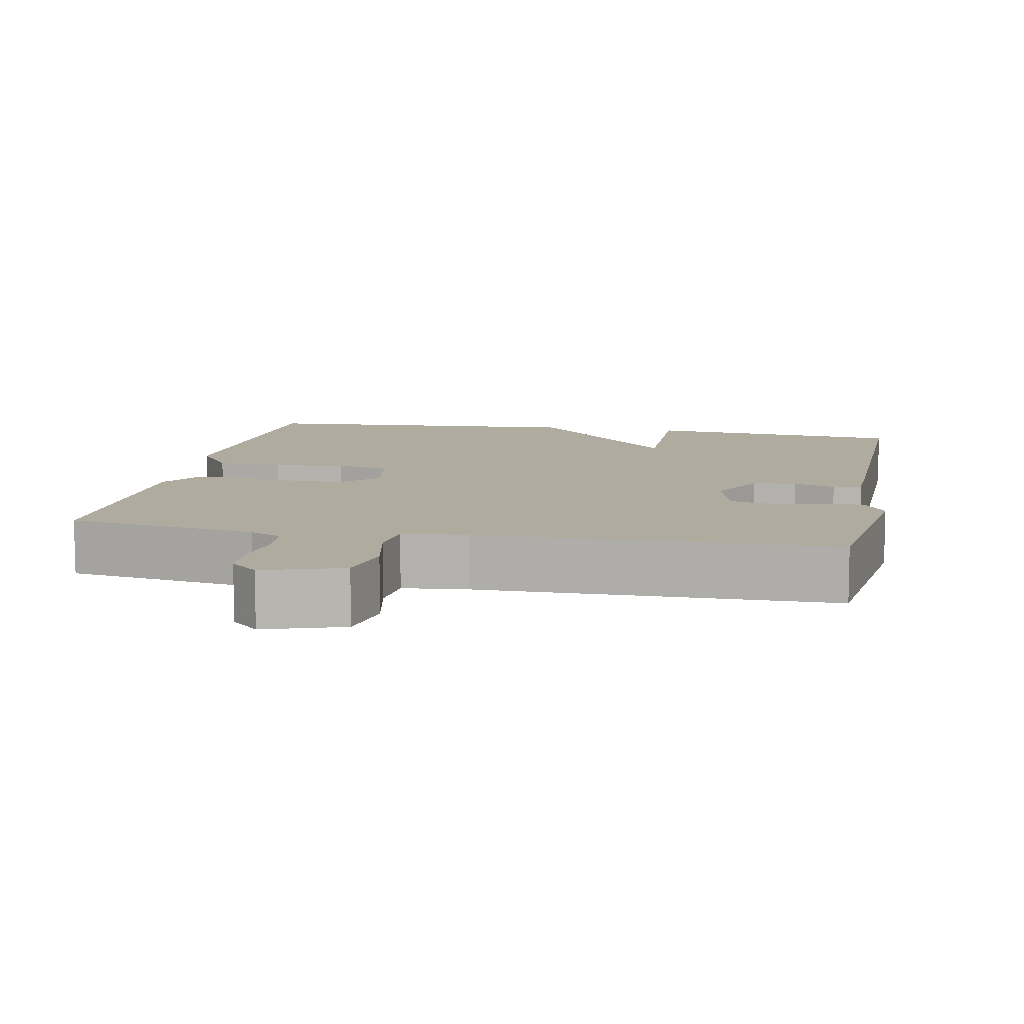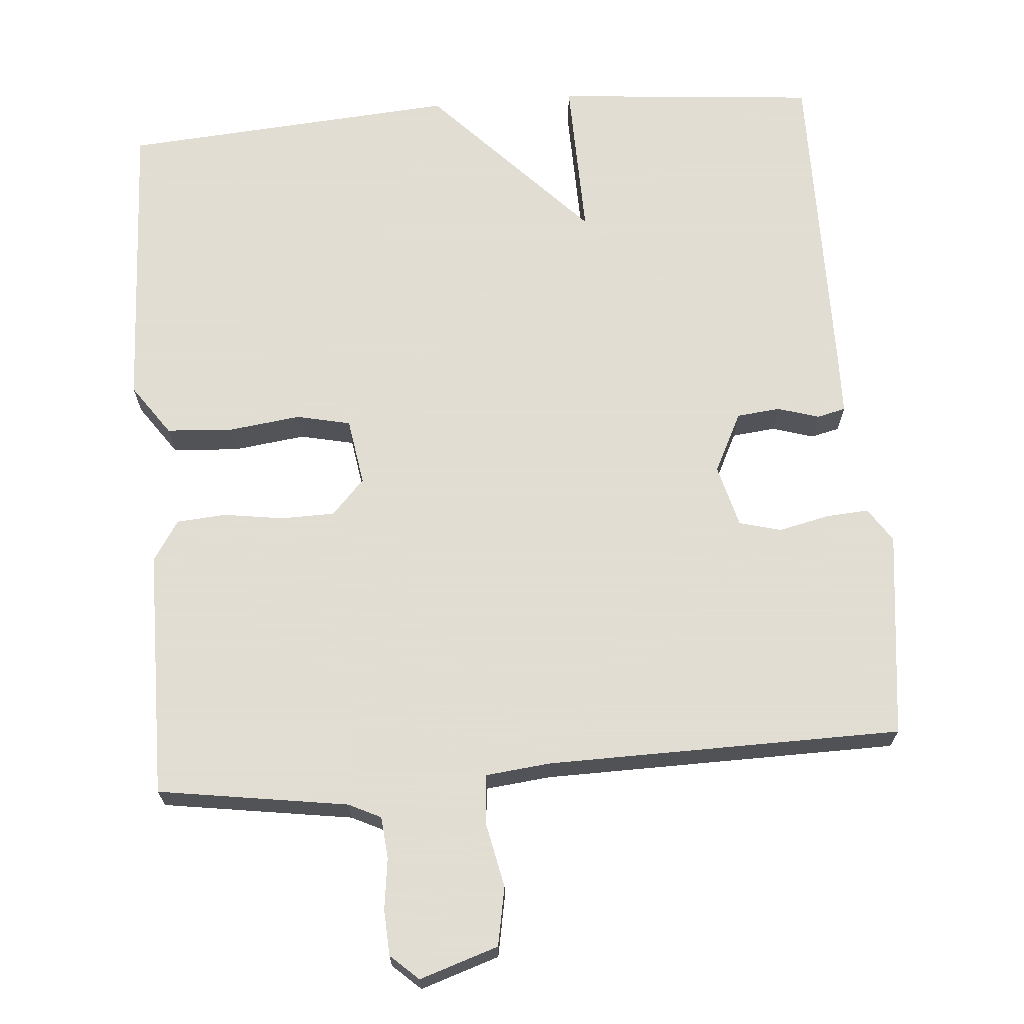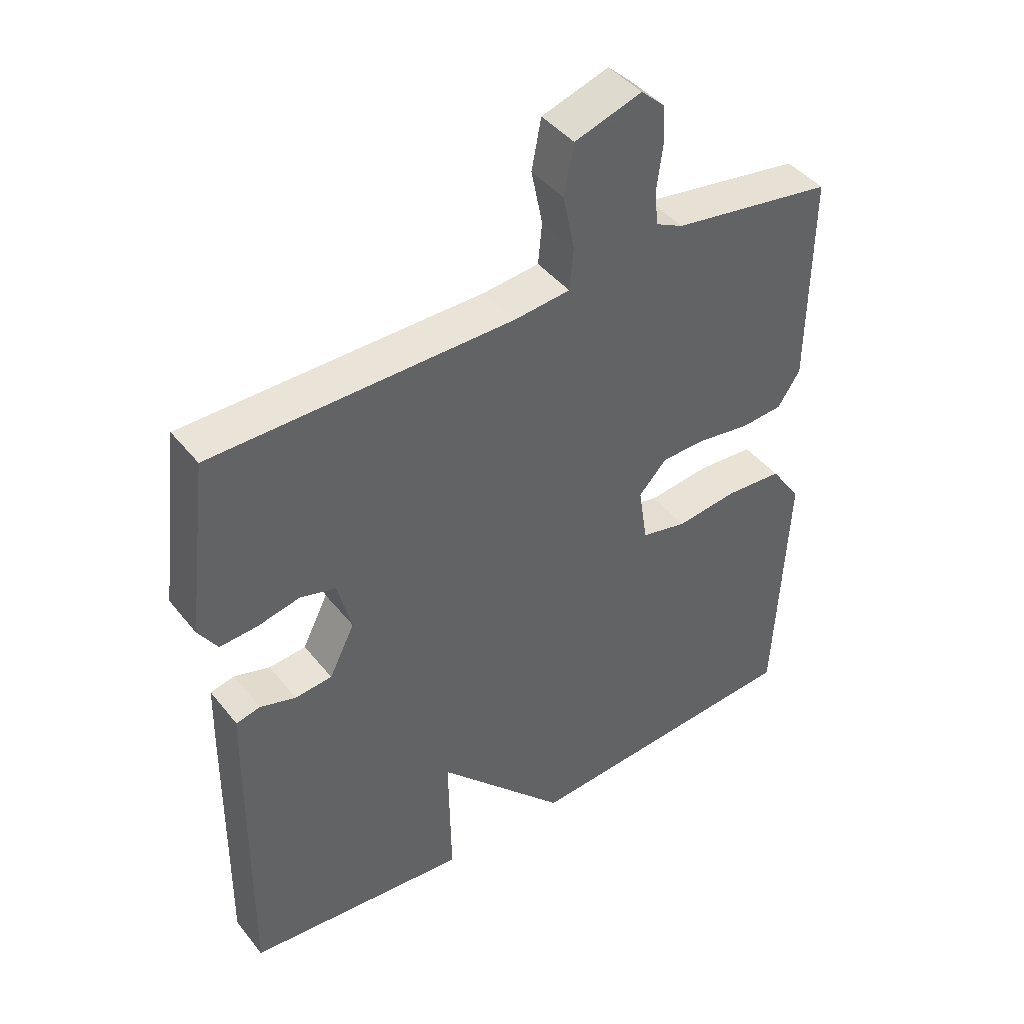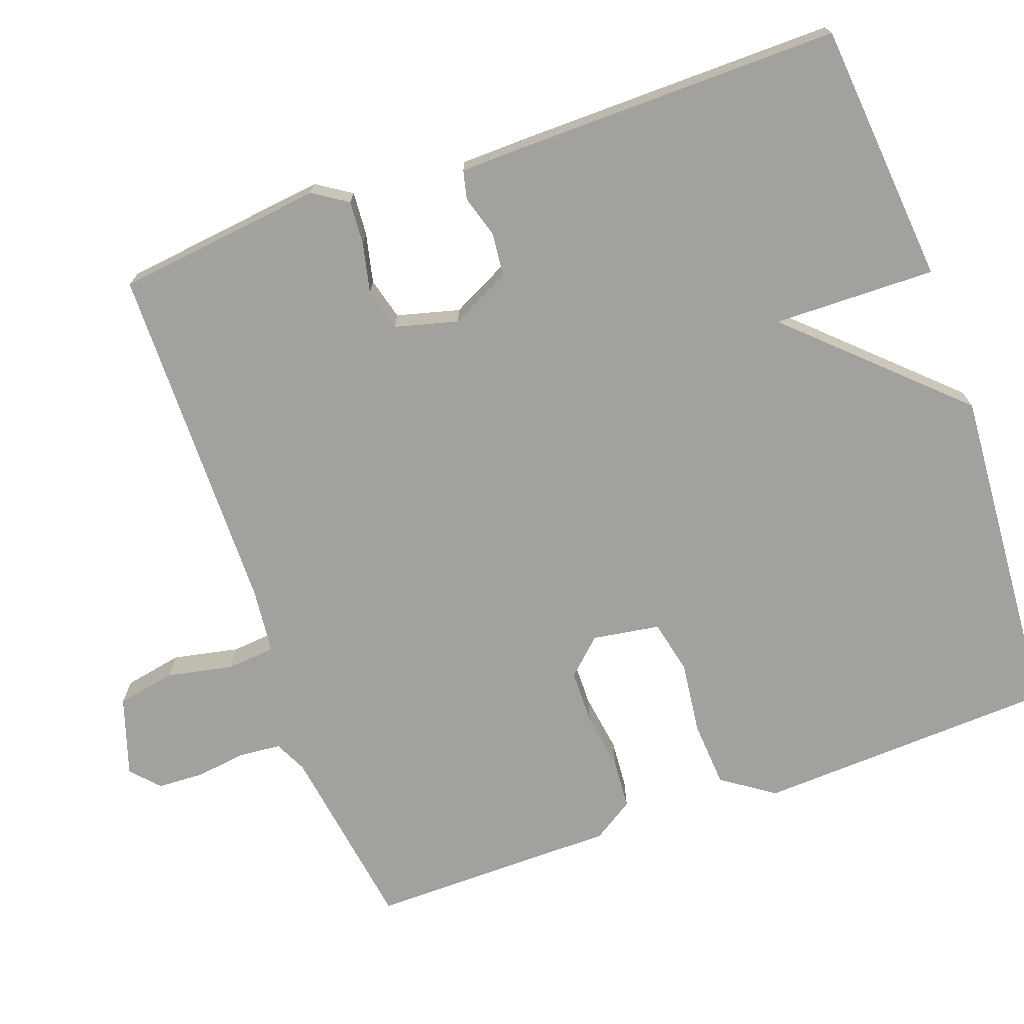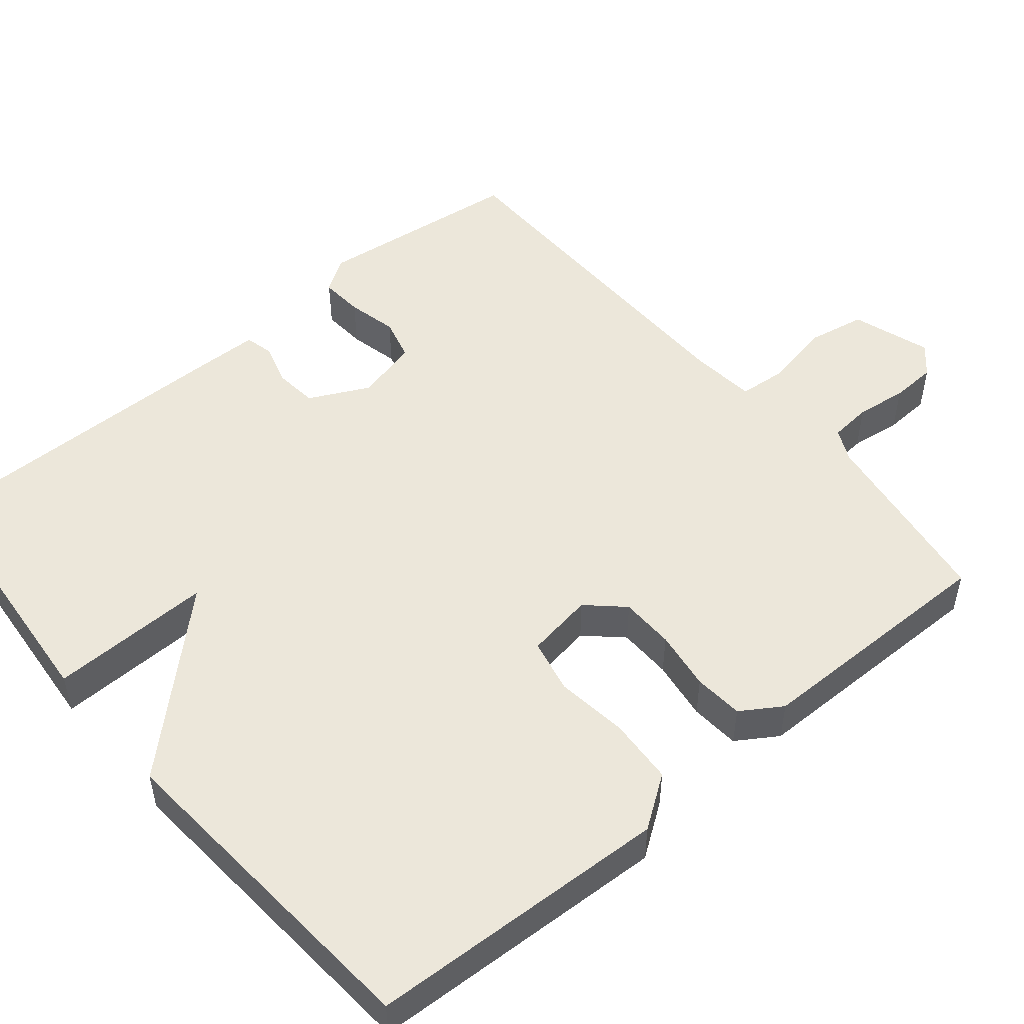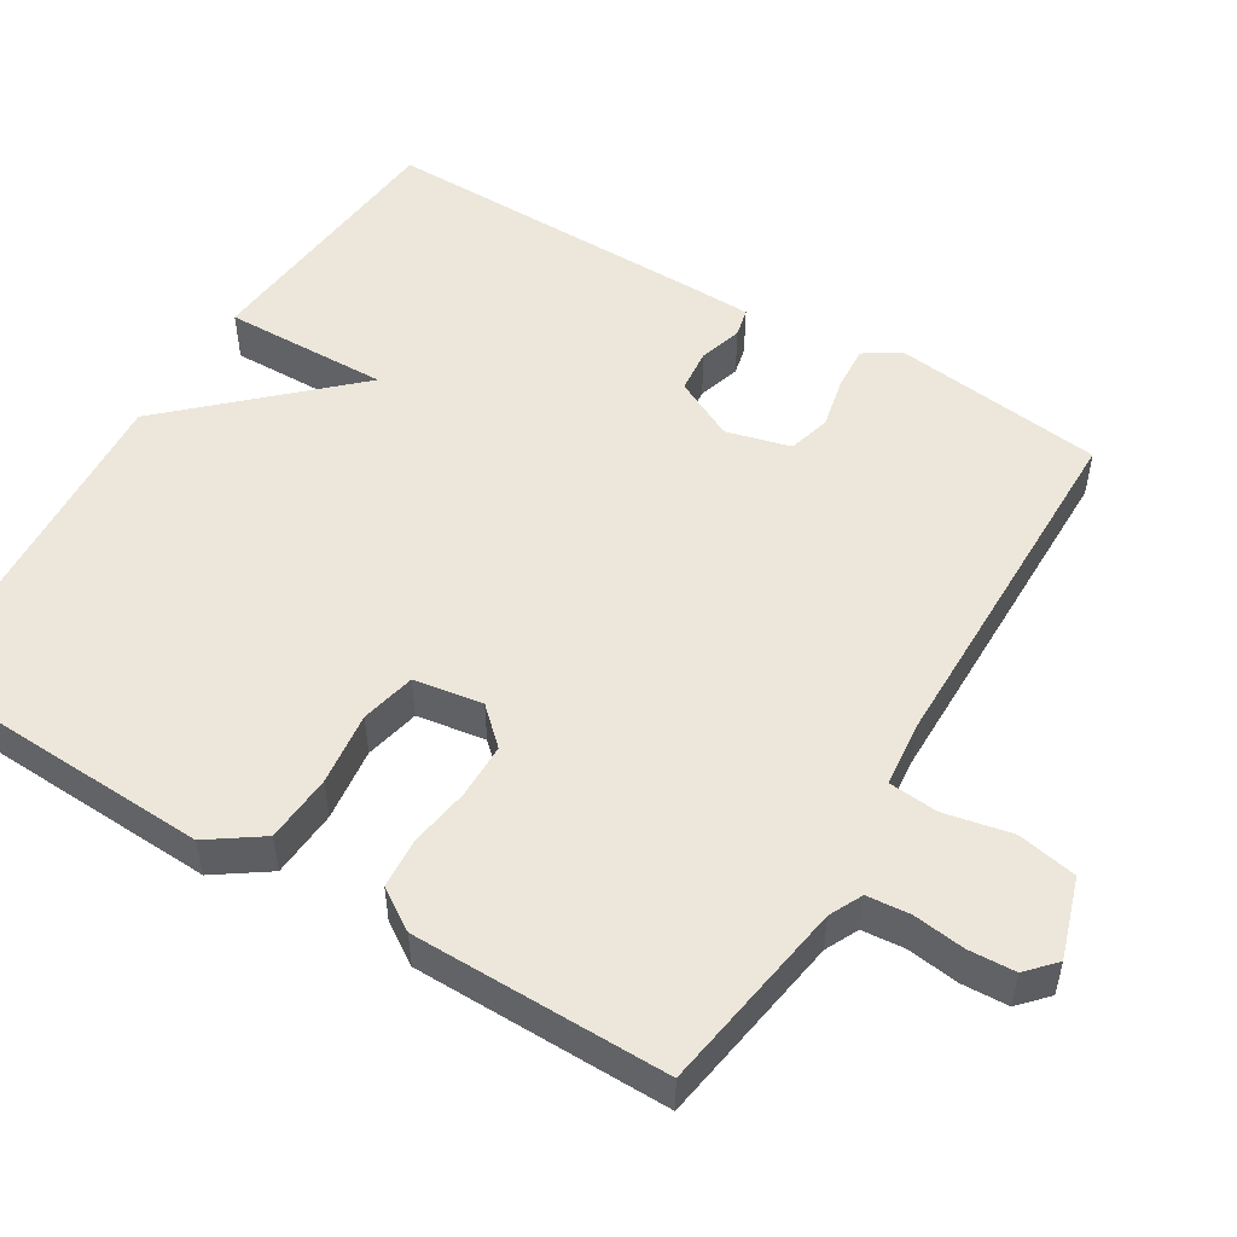
<metadata>
{"format":"obj","ext":"obj","renderer":"f3d","projection":"perspective","resolution":1024,"background":"white","views":[{"elev":9.6,"azim":11.0,"up":"+Y"},{"elev":68.1,"azim":-4.8,"up":"+Y"},{"elev":43.2,"azim":144.6,"up":"+Z"},{"elev":-72.1,"azim":109.7,"up":"+Y"},{"elev":50.6,"azim":-130.1,"up":"+Y"},{"elev":51.6,"azim":-58.8,"up":"+Y"}]}
</metadata>
<code>
v 0.5 0.07 0.5
v 0.534 0.07 0.223
v 0.504 0.07 0.177
v 0.446 0.07 0.181
v 0.379 0.07 0.196
v 0.323 0.07 0.181
v 0.301 0.07 0.097
v 0.341 0.07 0.017
v 0.399 0.07 0.011
v 0.455 0.07 0.028
v 0.493 0.07 0.019
v 0.495 0.07 -0.066
v 0.5 0.07 -0.5
v 0.149 0.07 -0.532
v 0.153 0.07 -0.315
v -0.051 0.07 -0.532
v -0.5 0.07 -0.5
v -0.519 0.07 -0.097
v -0.471 0.07 -0.028
v -0.382 0.07 -0.022
v -0.286 0.07 -0.034
v -0.214 0.07 -0.018
v -0.2 0.07 0.072
v -0.244 0.07 0.119
v -0.316 0.07 0.12
v -0.396 0.07 0.108
v -0.462 0.07 0.113
v -0.497 0.07 0.167
v -0.5 0.07 0.5
v -0.247 0.07 0.539
v -0.204 0.07 0.56
v -0.199 0.07 0.616
v -0.208 0.07 0.684
v -0.205 0.07 0.745
v -0.168 0.07 0.779
v -0.063 0.07 0.745
v -0.048 0.07 0.667
v -0.066 0.07 0.579
v -0.06 0.07 0.514
v 0.027 0.07 0.505
v 0.5 0 0.5
v 0.534 0 0.223
v 0.504 0 0.177
v 0.446 0 0.181
v 0.379 0 0.196
v 0.323 0 0.181
v 0.301 0 0.097
v 0.341 0 0.017
v 0.399 0 0.011
v 0.455 0 0.028
v 0.493 0 0.019
v 0.495 0 -0.066
v 0.5 0 -0.5
v 0.149 0 -0.532
v 0.153 0 -0.315
v -0.051 0 -0.532
v -0.5 0 -0.5
v -0.519 0 -0.097
v -0.471 0 -0.028
v -0.382 0 -0.022
v -0.286 0 -0.034
v -0.214 0 -0.018
v -0.2 0 0.072
v -0.244 0 0.119
v -0.316 0 0.12
v -0.396 0 0.108
v -0.462 0 0.113
v -0.497 0 0.167
v -0.5 0 0.5
v -0.247 0 0.539
v -0.204 0 0.56
v -0.199 0 0.616
v -0.208 0 0.684
v -0.205 0 0.745
v -0.168 0 0.779
v -0.063 0 0.745
v -0.048 0 0.667
v -0.066 0 0.579
v -0.06 0 0.514
v 0.027 0 0.505
f 36 37 38
f 35 36 38
f 34 35 38
f 33 34 38
f 32 33 38
f 31 32 38 39
f 30 31 39
f 29 30 39
f 28 29 39
f 27 28 39
f 26 27 39
f 25 26 39
f 24 25 39 40
f 19 20 21
f 18 19 21
f 17 18 21
f 16 17 21
f 15 16 21
f 15 21 22
f 13 14 15
f 12 13 15
f 11 12 15
f 10 11 15
f 9 10 15
f 15 22 23
f 9 15 23
f 8 9 23
f 3 4 5
f 2 3 5
f 1 2 5
f 40 1 5
f 40 5 6
f 23 24 40
f 8 23 40
f 7 8 40
f 6 7 40
f 78 77 76
f 78 76 75
f 78 75 74
f 78 74 73
f 78 73 72
f 79 78 72 71
f 79 71 70
f 79 70 69
f 79 69 68
f 79 68 67
f 79 67 66
f 79 66 65
f 80 79 65 64
f 61 60 59
f 61 59 58
f 61 58 57
f 61 57 56
f 61 56 55
f 62 61 55
f 55 54 53
f 55 53 52
f 55 52 51
f 55 51 50
f 55 50 49
f 63 62 55
f 63 55 49
f 63 49 48
f 45 44 43
f 45 43 42
f 45 42 41
f 45 41 80
f 46 45 80
f 80 64 63
f 80 63 48
f 80 48 47
f 80 47 46
f 1 41 42 2
f 2 42 43 3
f 3 43 44 4
f 4 44 45 5
f 5 45 46 6
f 6 46 47 7
f 7 47 48 8
f 8 48 49 9
f 9 49 50 10
f 10 50 51 11
f 11 51 52 12
f 12 52 53 13
f 13 53 54 14
f 14 54 55 15
f 15 55 56 16
f 16 56 57 17
f 17 57 58 18
f 18 58 59 19
f 19 59 60 20
f 20 60 61 21
f 21 61 62 22
f 22 62 63 23
f 23 63 64 24
f 24 64 65 25
f 25 65 66 26
f 26 66 67 27
f 27 67 68 28
f 28 68 69 29
f 29 69 70 30
f 30 70 71 31
f 31 71 72 32
f 32 72 73 33
f 33 73 74 34
f 34 74 75 35
f 35 75 76 36
f 36 76 77 37
f 37 77 78 38
f 38 78 79 39
f 39 79 80 40
f 40 80 41 1

</code>
